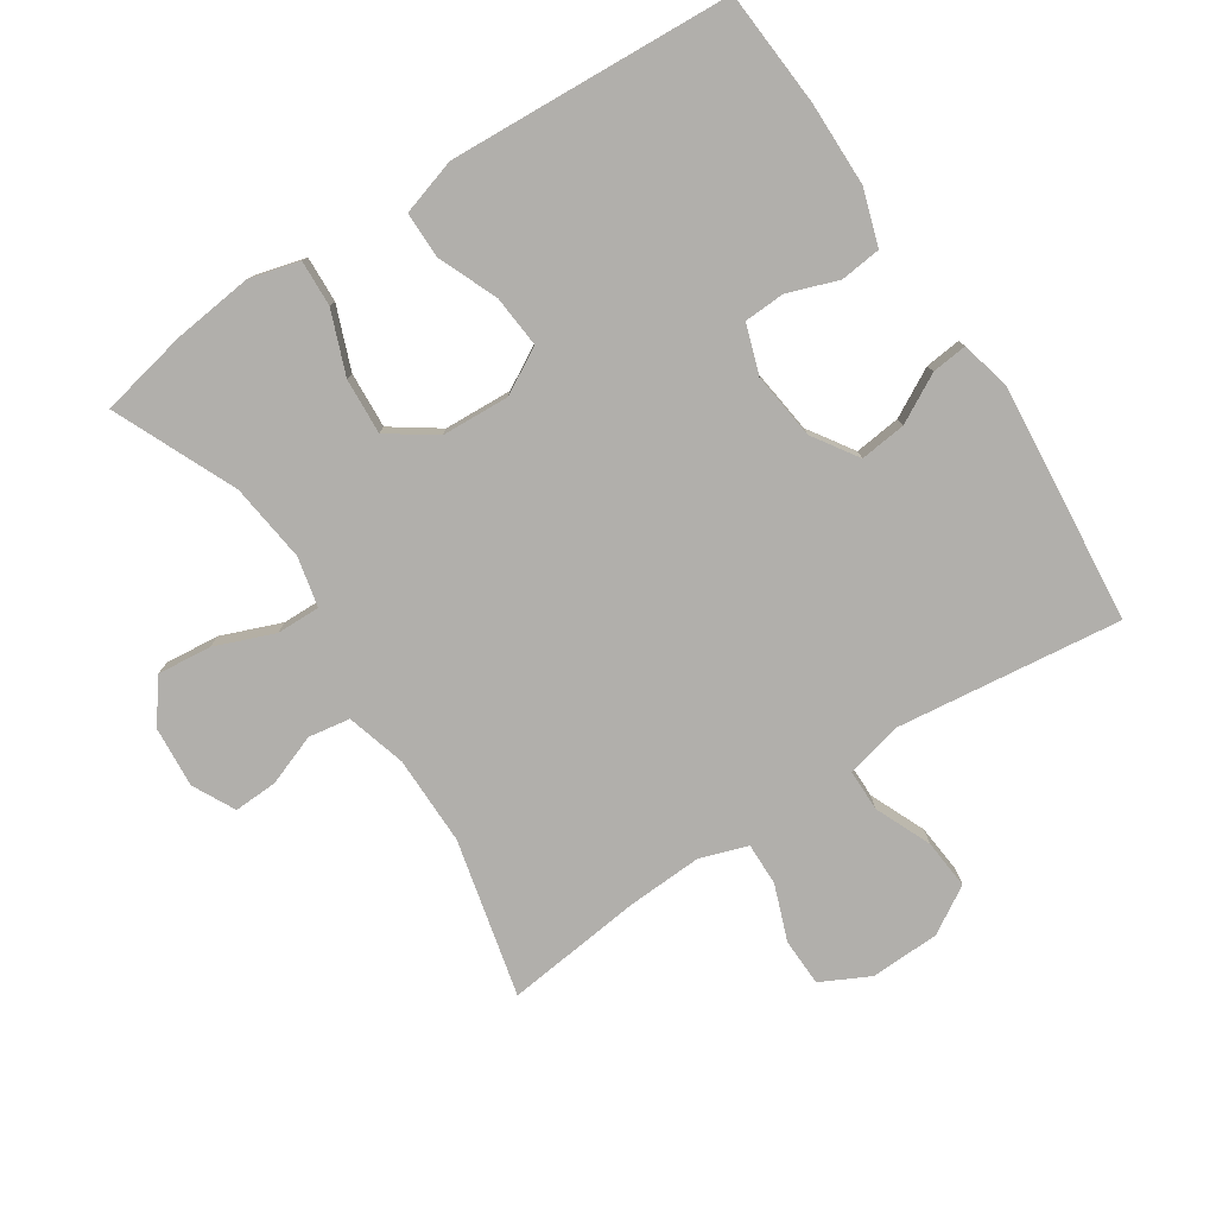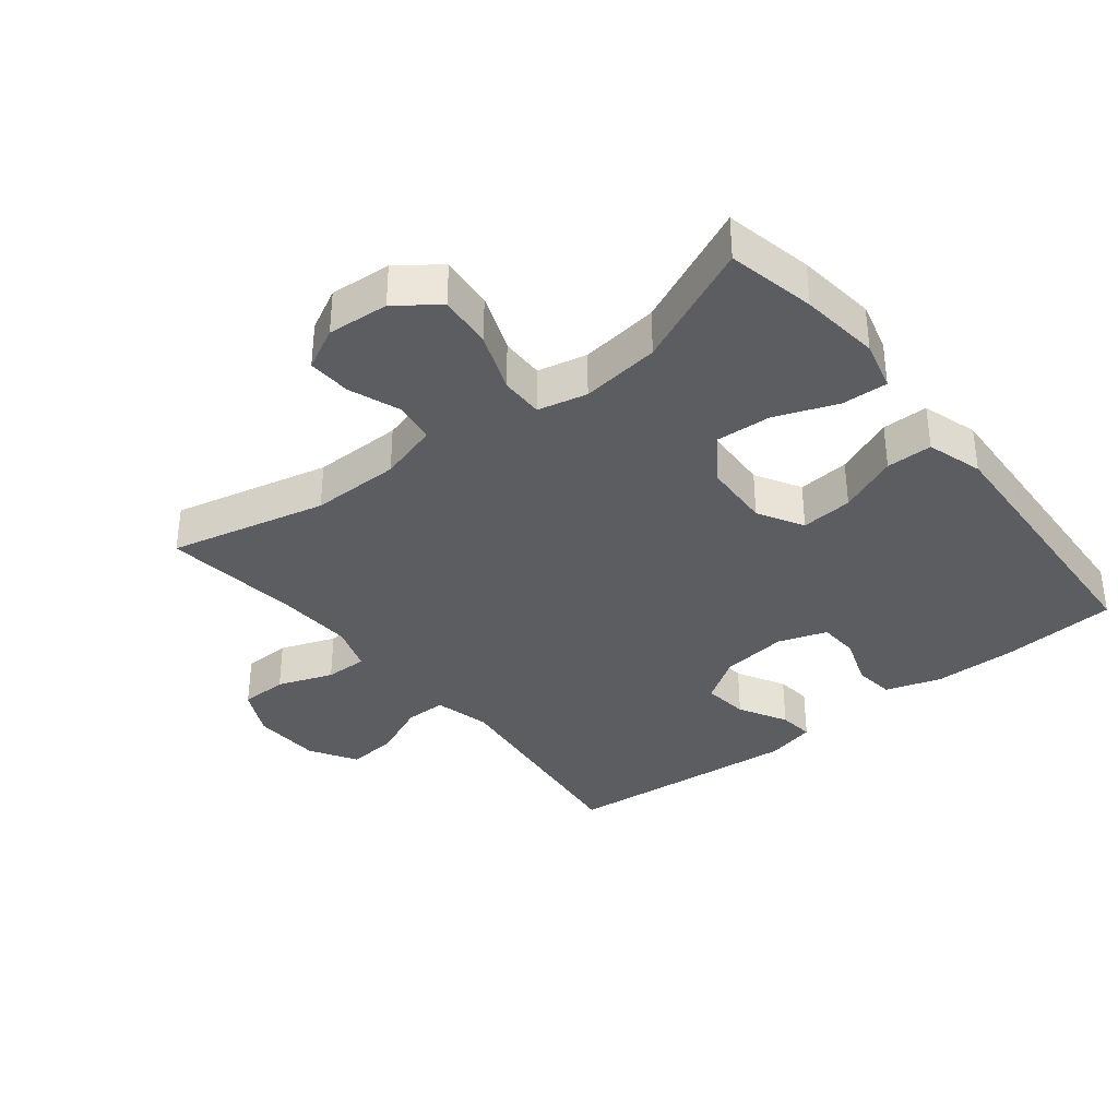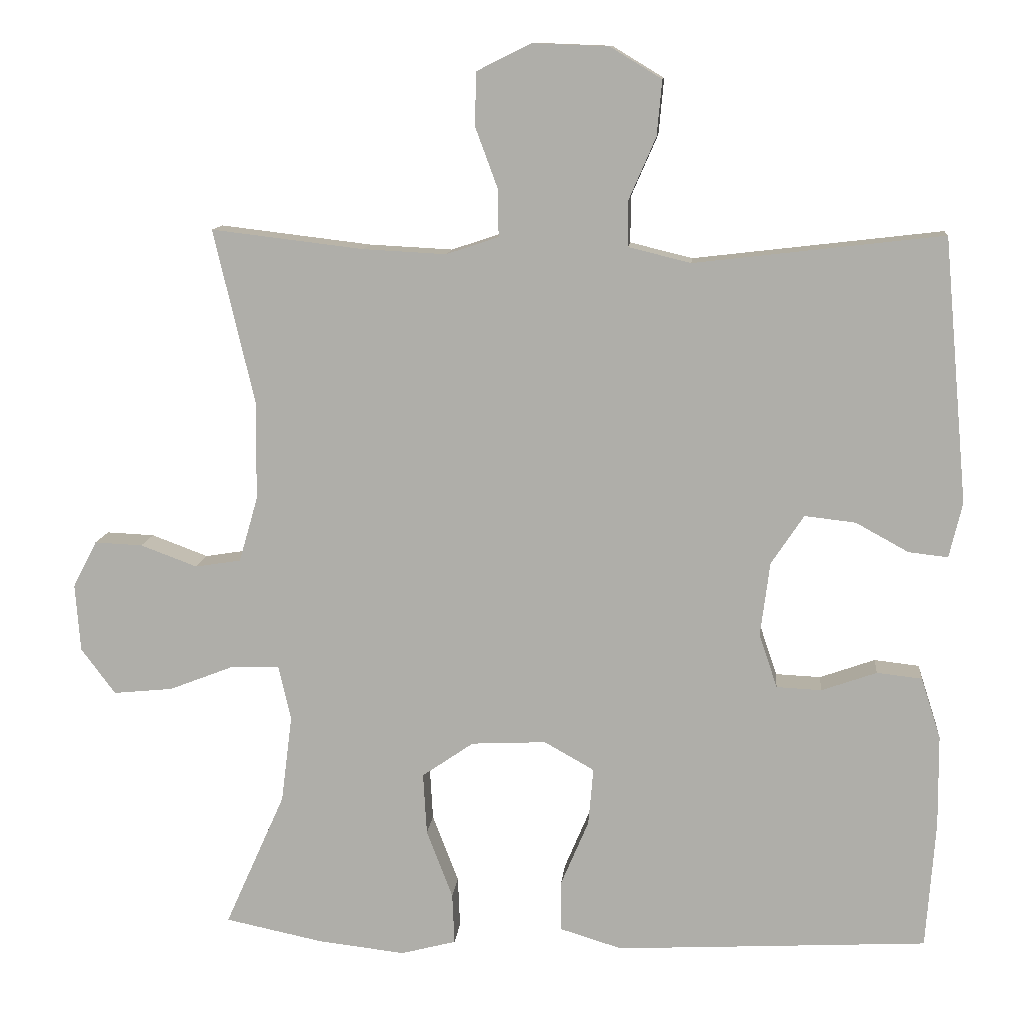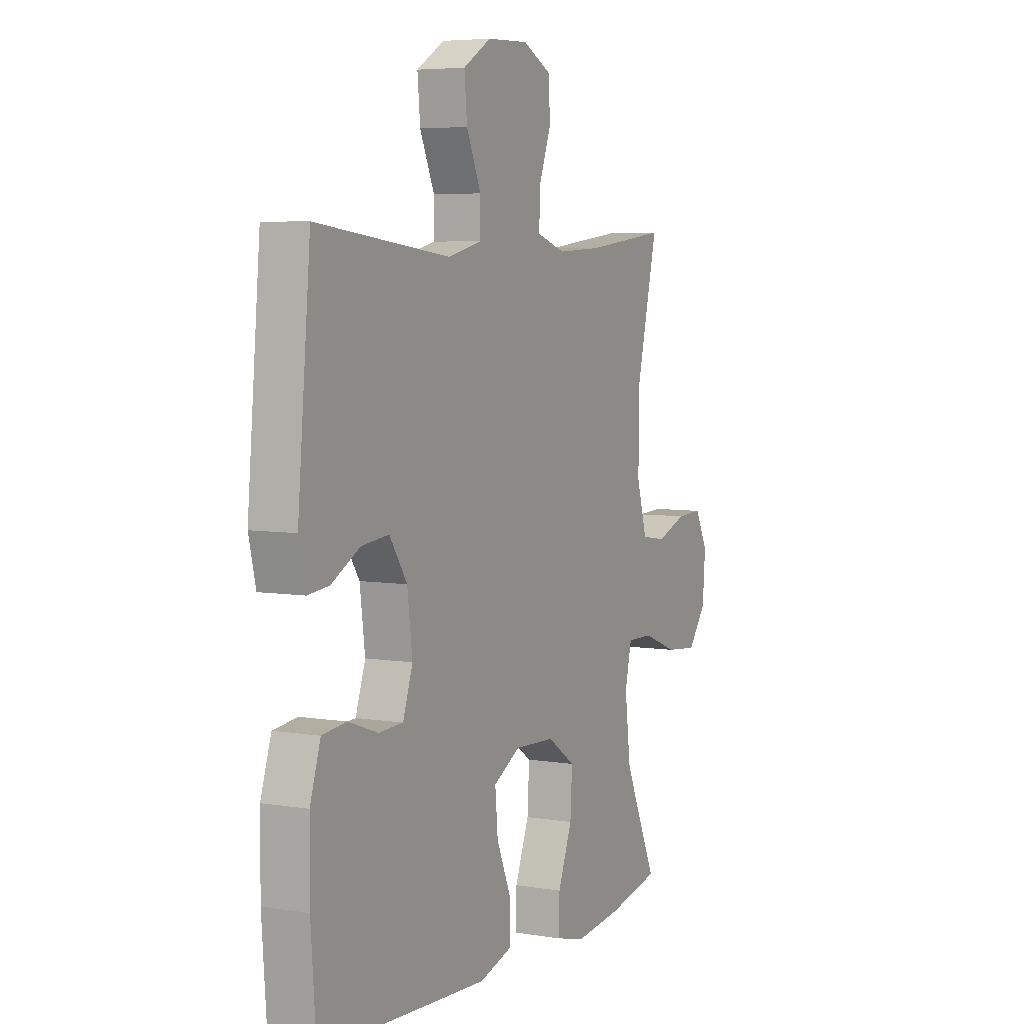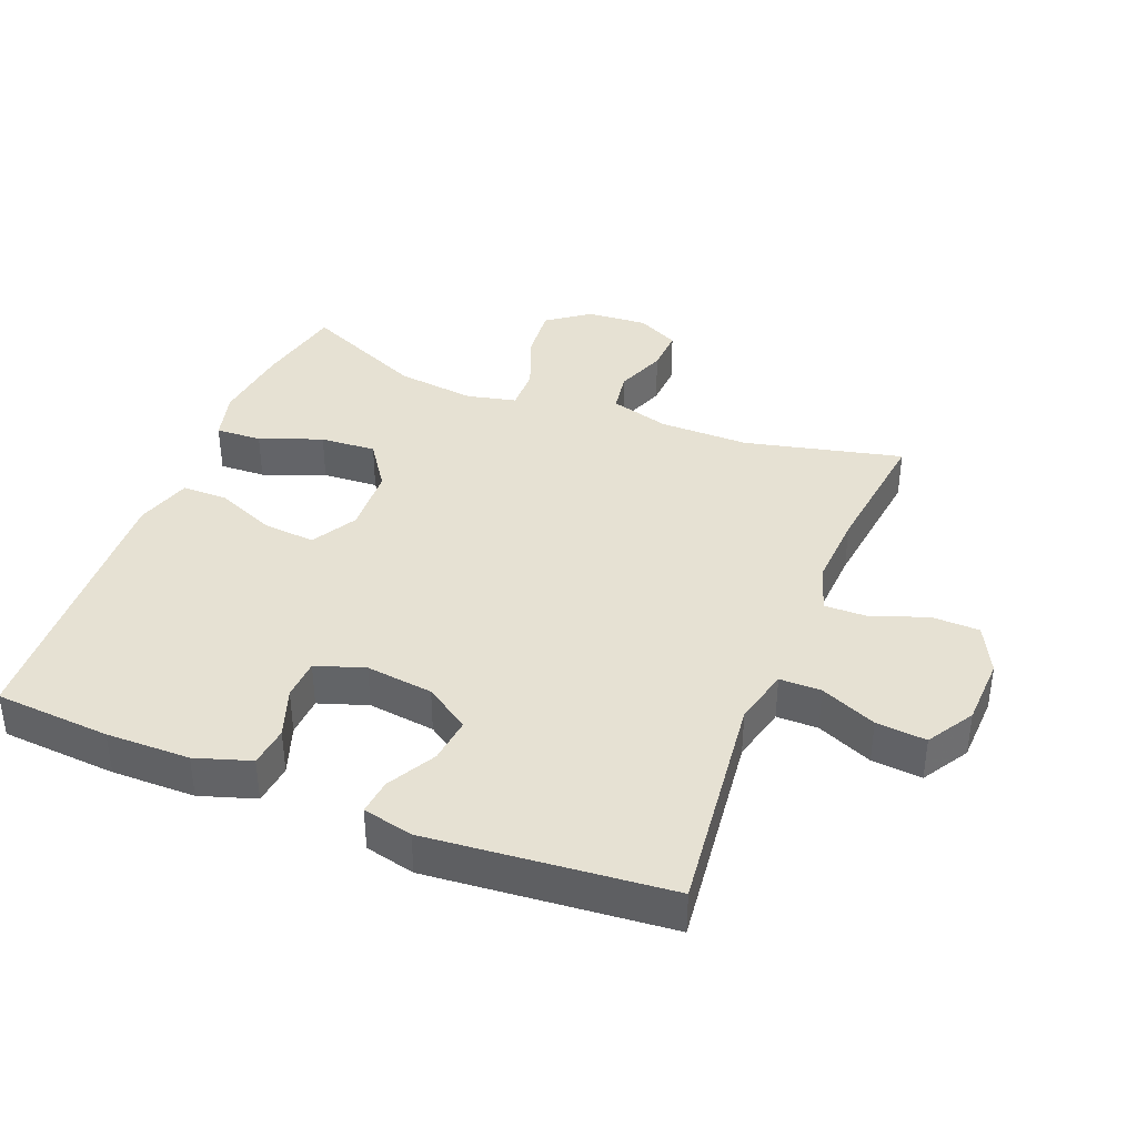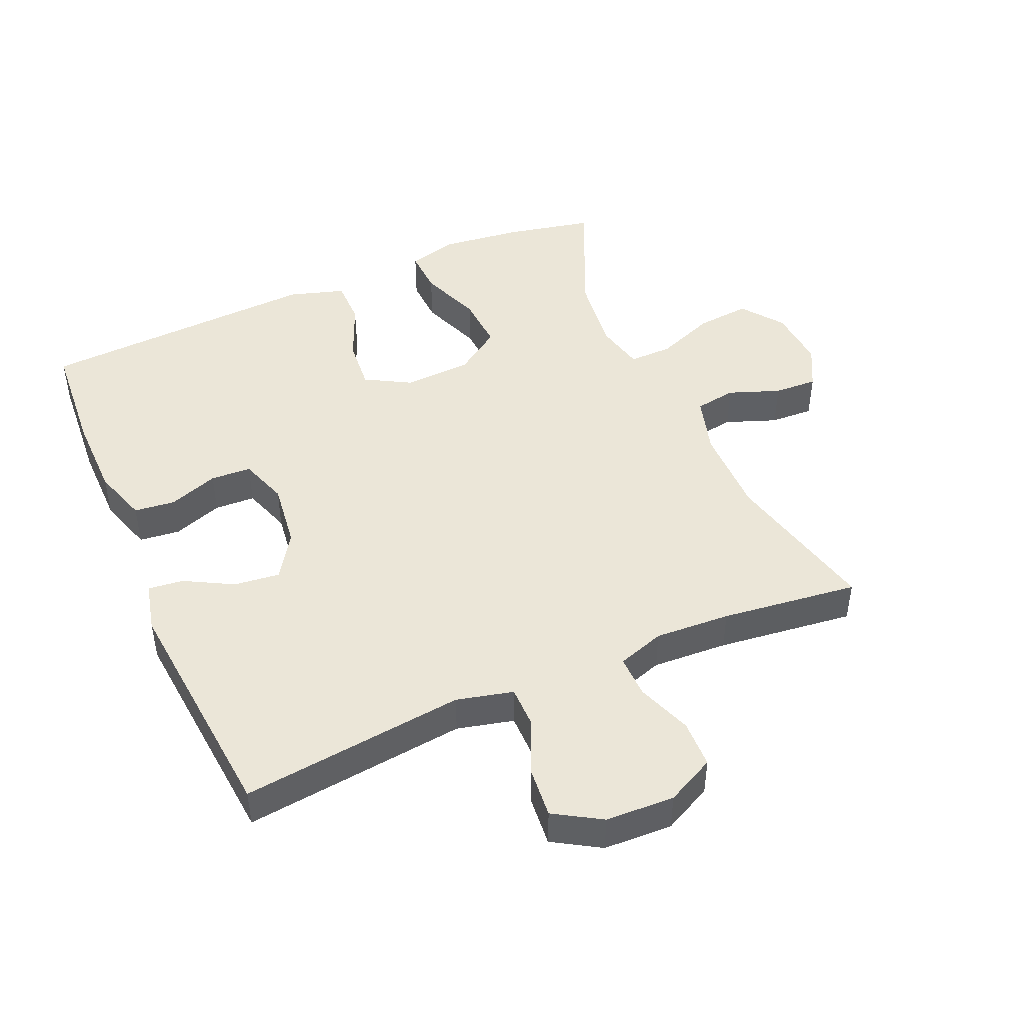
<metadata>
{"format":"obj","ext":"obj","renderer":"f3d","projection":"perspective","resolution":1024,"background":"white","views":[{"elev":-78.3,"azim":-146.9,"up":"+Y"},{"elev":-35.6,"azim":128.5,"up":"+Y"},{"elev":11.3,"azim":-174.6,"up":"+Z"},{"elev":5.6,"azim":-63.0,"up":"+Z"},{"elev":38.6,"azim":-68.3,"up":"+Y"},{"elev":46.1,"azim":-23.6,"up":"+Y"}]}
</metadata>
<code>
v -0.5 0.07 0.5
v -0.158 0.07 0.46
v -0.072 0.07 0.481
v -0.072 0.07 0.544
v -0.109 0.07 0.629
v -0.116 0.07 0.705
v -0.045 0.07 0.748
v 0.06 0.07 0.752
v 0.134 0.07 0.715
v 0.136 0.07 0.642
v 0.105 0.07 0.558
v 0.104 0.07 0.493
v 0.176 0.07 0.469
v 0.291 0.07 0.475
v 0.5 0.07 0.5
v 0.444 0.07 0.261
v 0.445 0.07 0.125
v 0.471 0.07 0.035
v 0.534 0.07 0.025
v 0.612 0.07 0.054
v 0.678 0.07 0.057
v 0.711 0.07 -0.007
v 0.704 0.07 -0.1
v 0.657 0.07 -0.163
v 0.575 0.07 -0.155
v 0.485 0.07 -0.12
v 0.419 0.07 -0.119
v 0.402 0.07 -0.194
v 0.417 0.07 -0.314
v 0.5 0.07 -0.5
v 0.366 0.07 -0.528
v 0.245 0.07 -0.542
v 0.169 0.07 -0.522
v 0.172 0.07 -0.452
v 0.208 0.07 -0.358
v 0.213 0.07 -0.273
v 0.142 0.07 -0.224
v 0.039 0.07 -0.219
v -0.03 0.07 -0.258
v -0.023 0.07 -0.337
v 0.015 0.07 -0.427
v 0.015 0.07 -0.497
v -0.07 0.07 -0.523
v -0.204 0.07 -0.516
v -0.5 0.07 -0.5
v -0.513 0.07 -0.324
v -0.512 0.07 -0.197
v -0.485 0.07 -0.113
v -0.423 0.07 -0.106
v -0.347 0.07 -0.133
v -0.285 0.07 -0.13
v -0.26 0.07 -0.056
v -0.273 0.07 0.046
v -0.318 0.07 0.114
v -0.388 0.07 0.106
v -0.461 0.07 0.066
v -0.515 0.07 0.06
v -0.533 0.07 0.136
v -0.5 0 0.5
v -0.158 0 0.46
v -0.072 0 0.481
v -0.072 0 0.544
v -0.109 0 0.629
v -0.116 0 0.705
v -0.045 0 0.748
v 0.06 0 0.752
v 0.134 0 0.715
v 0.136 0 0.642
v 0.105 0 0.558
v 0.104 0 0.493
v 0.176 0 0.469
v 0.291 0 0.475
v 0.5 0 0.5
v 0.444 0 0.261
v 0.445 0 0.125
v 0.471 0 0.035
v 0.534 0 0.025
v 0.612 0 0.054
v 0.678 0 0.057
v 0.711 0 -0.007
v 0.704 0 -0.1
v 0.657 0 -0.163
v 0.575 0 -0.155
v 0.485 0 -0.12
v 0.419 0 -0.119
v 0.402 0 -0.194
v 0.417 0 -0.314
v 0.5 0 -0.5
v 0.366 0 -0.528
v 0.245 0 -0.542
v 0.169 0 -0.522
v 0.172 0 -0.452
v 0.208 0 -0.358
v 0.213 0 -0.273
v 0.142 0 -0.224
v 0.039 0 -0.219
v -0.03 0 -0.258
v -0.023 0 -0.337
v 0.015 0 -0.427
v 0.015 0 -0.497
v -0.07 0 -0.523
v -0.204 0 -0.516
v -0.5 0 -0.5
v -0.513 0 -0.324
v -0.512 0 -0.197
v -0.485 0 -0.113
v -0.423 0 -0.106
v -0.347 0 -0.133
v -0.285 0 -0.13
v -0.26 0 -0.056
v -0.273 0 0.046
v -0.318 0 0.114
v -0.388 0 0.106
v -0.461 0 0.066
v -0.515 0 0.06
v -0.533 0 0.136
f 55 56 57 58
f 54 55 58 1
f 53 54 1 2
f 52 53 2 3
f 51 52 3
f 47 48 49 50
f 47 50 51
f 46 47 51
f 45 46 51
f 44 45 51
f 43 44 51 3
f 40 41 42 43
f 39 40 43
f 32 33 34 35
f 32 35 36
f 29 30 31 32
f 28 29 32 36
f 27 28 36 37
f 23 24 25 26
f 23 26 27
f 22 23 27
f 19 20 21 22
f 18 19 22 27
f 17 18 27 37
f 14 15 16
f 13 14 16 17
f 12 13 17 37
f 8 9 10 11
f 8 11 12
f 4 5 6 7
f 39 43 3 4
f 38 39 4 7
f 12 37 38
f 7 8 12 38
f 116 115 114 113
f 59 116 113 112
f 60 59 112 111
f 61 60 111 110
f 61 110 109
f 108 107 106 105
f 109 108 105
f 109 105 104
f 109 104 103
f 109 103 102
f 61 109 102 101
f 101 100 99 98
f 101 98 97
f 93 92 91 90
f 94 93 90
f 90 89 88 87
f 94 90 87 86
f 95 94 86 85
f 84 83 82 81
f 85 84 81
f 85 81 80
f 80 79 78 77
f 85 80 77 76
f 95 85 76 75
f 74 73 72
f 75 74 72 71
f 95 75 71 70
f 69 68 67 66
f 70 69 66
f 65 64 63 62
f 62 61 101 97
f 65 62 97 96
f 96 95 70
f 96 70 66 65
f 1 59 60 2
f 2 60 61 3
f 3 61 62 4
f 4 62 63 5
f 5 63 64 6
f 6 64 65 7
f 7 65 66 8
f 8 66 67 9
f 9 67 68 10
f 10 68 69 11
f 11 69 70 12
f 12 70 71 13
f 13 71 72 14
f 14 72 73 15
f 15 73 74 16
f 16 74 75 17
f 17 75 76 18
f 18 76 77 19
f 19 77 78 20
f 20 78 79 21
f 21 79 80 22
f 22 80 81 23
f 23 81 82 24
f 24 82 83 25
f 25 83 84 26
f 26 84 85 27
f 27 85 86 28
f 28 86 87 29
f 29 87 88 30
f 30 88 89 31
f 31 89 90 32
f 32 90 91 33
f 33 91 92 34
f 34 92 93 35
f 35 93 94 36
f 36 94 95 37
f 37 95 96 38
f 38 96 97 39
f 39 97 98 40
f 40 98 99 41
f 41 99 100 42
f 42 100 101 43
f 43 101 102 44
f 44 102 103 45
f 45 103 104 46
f 46 104 105 47
f 47 105 106 48
f 48 106 107 49
f 49 107 108 50
f 50 108 109 51
f 51 109 110 52
f 52 110 111 53
f 53 111 112 54
f 54 112 113 55
f 55 113 114 56
f 56 114 115 57
f 57 115 116 58
f 58 116 59 1

</code>
